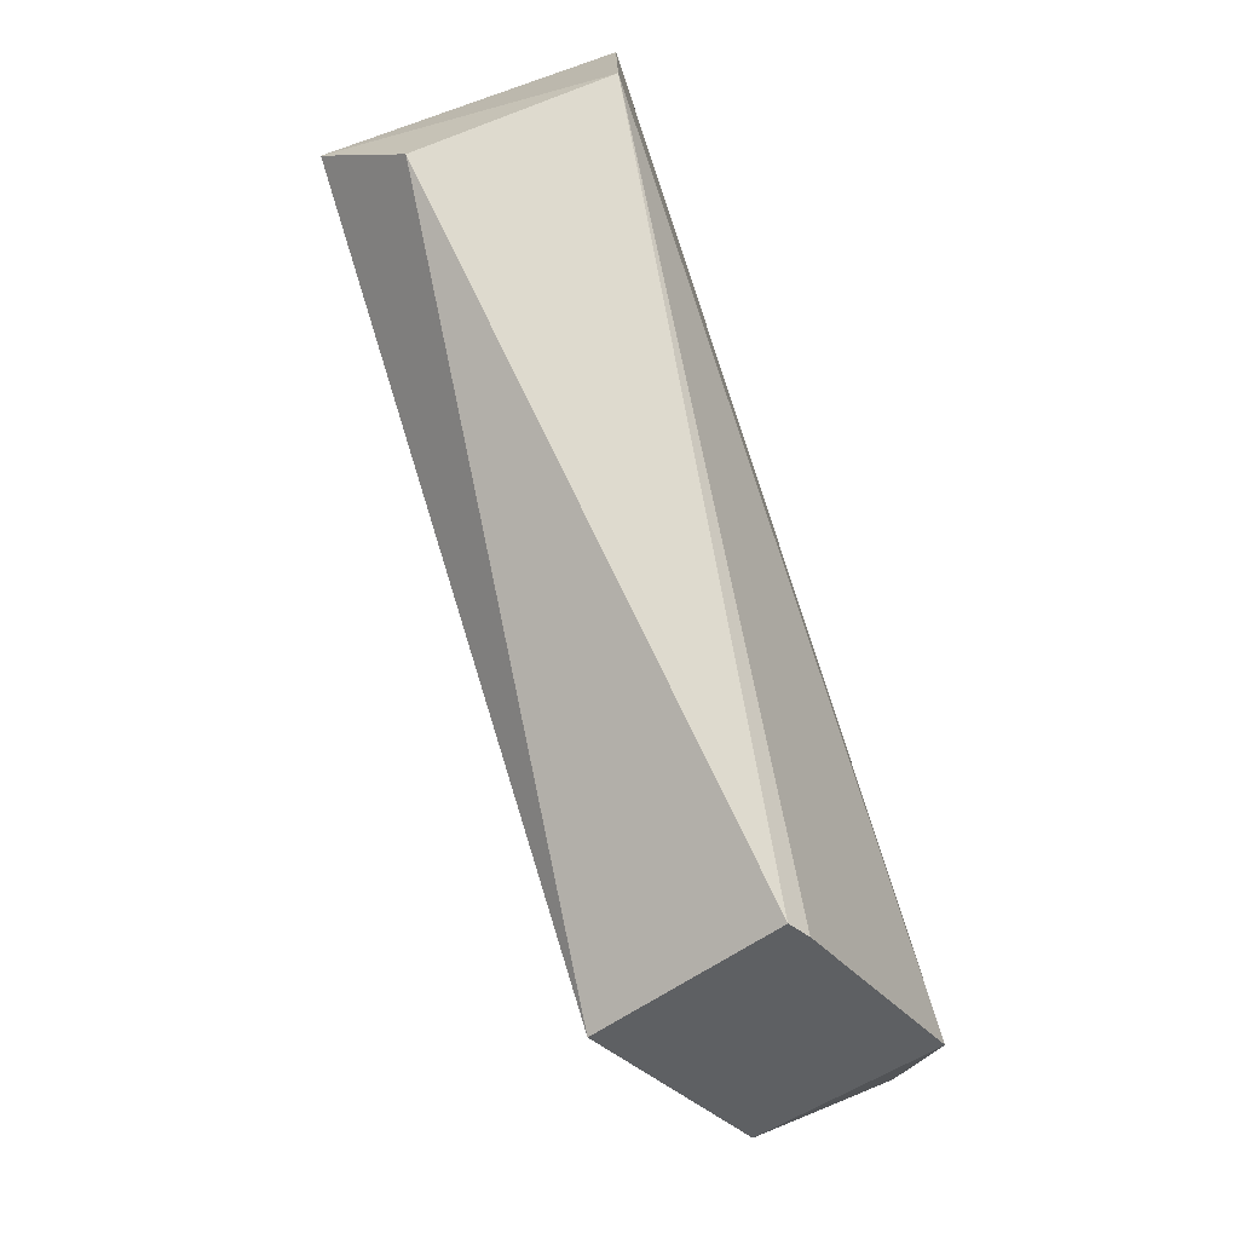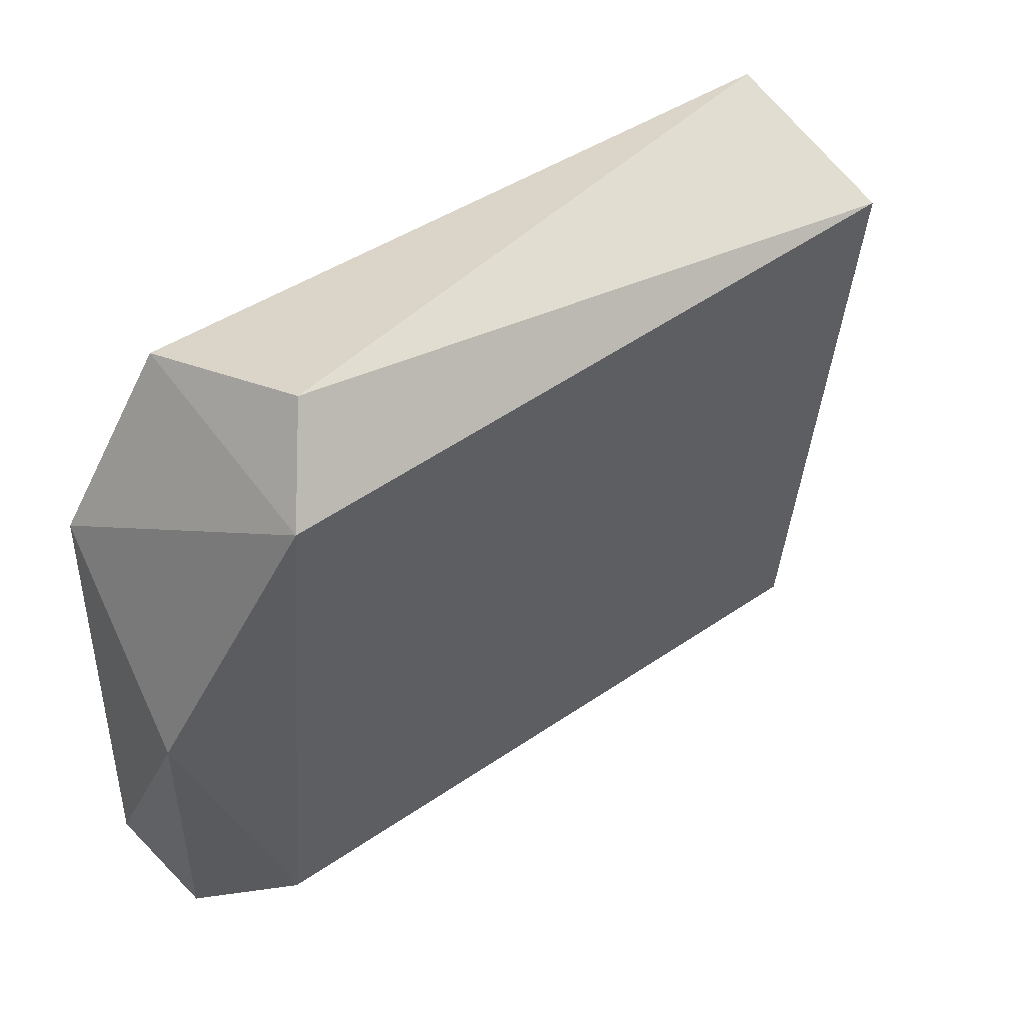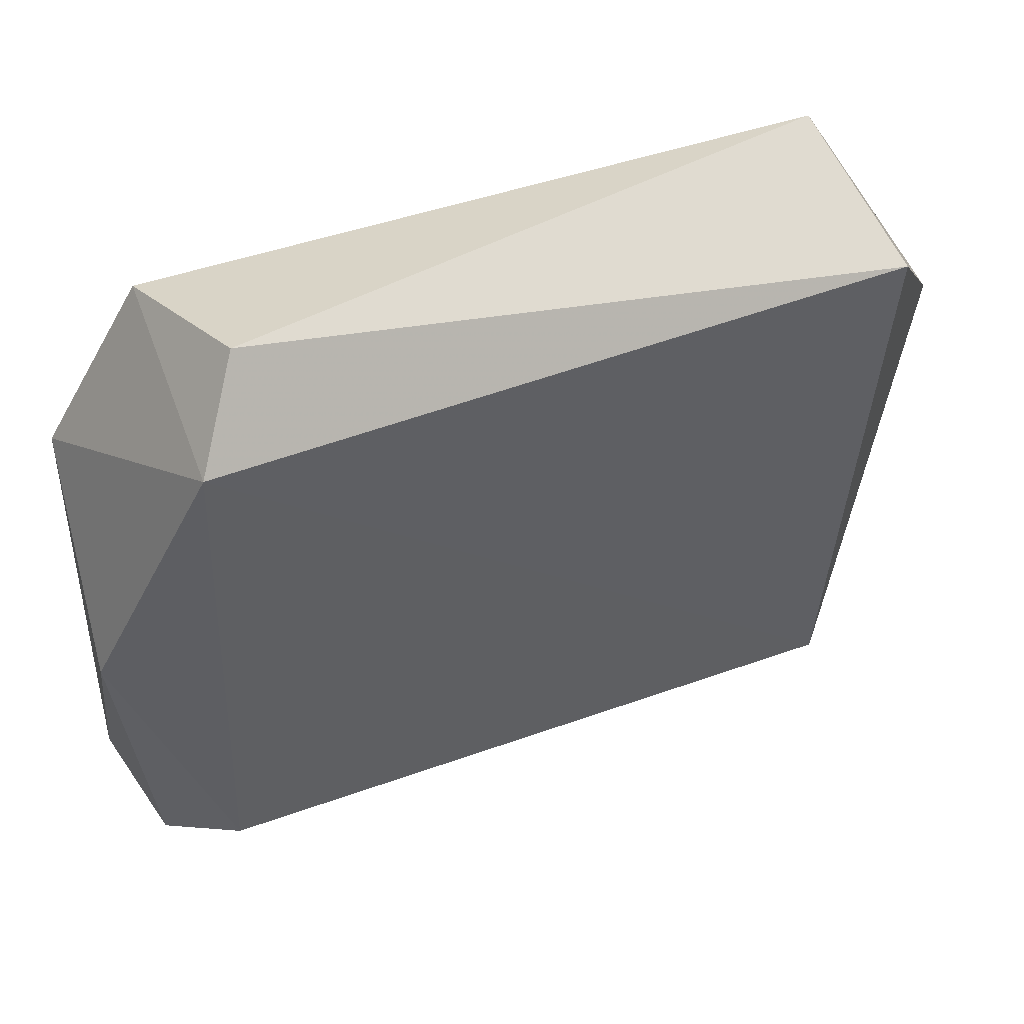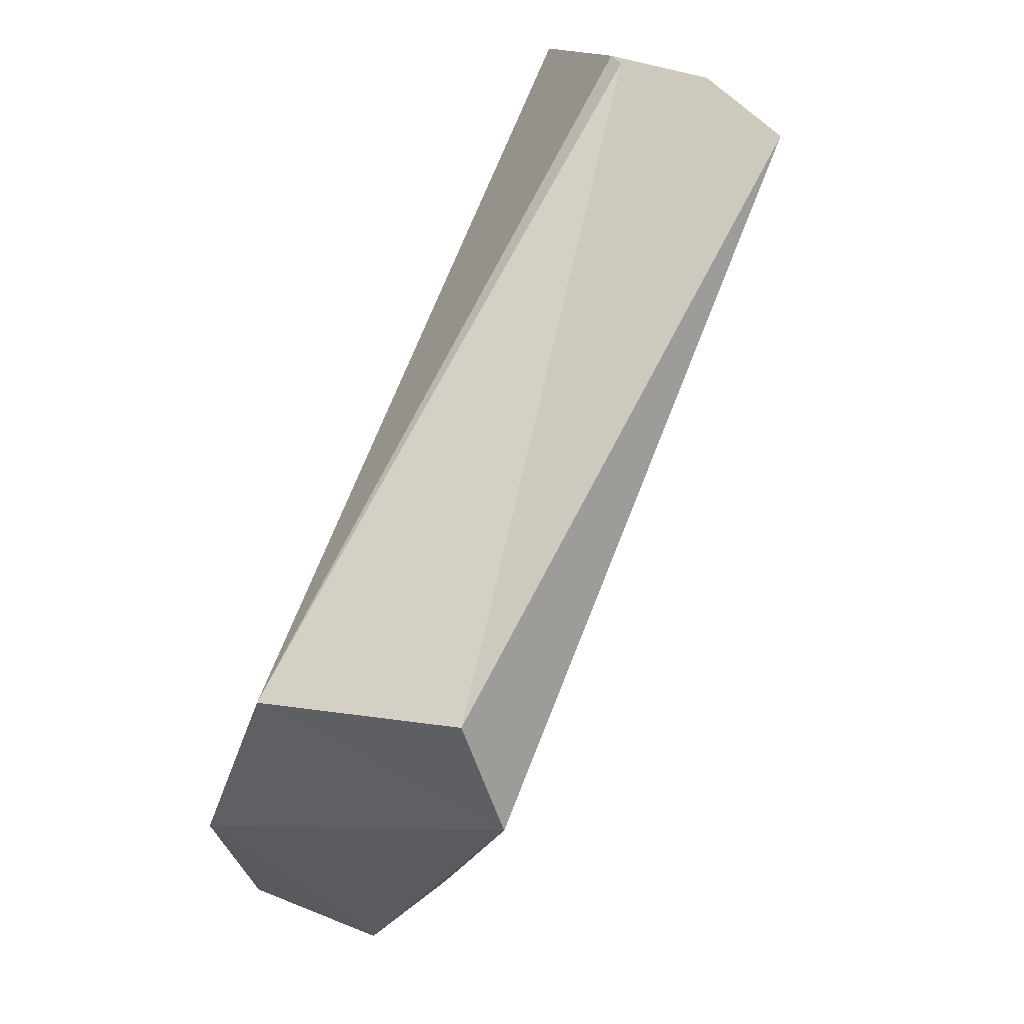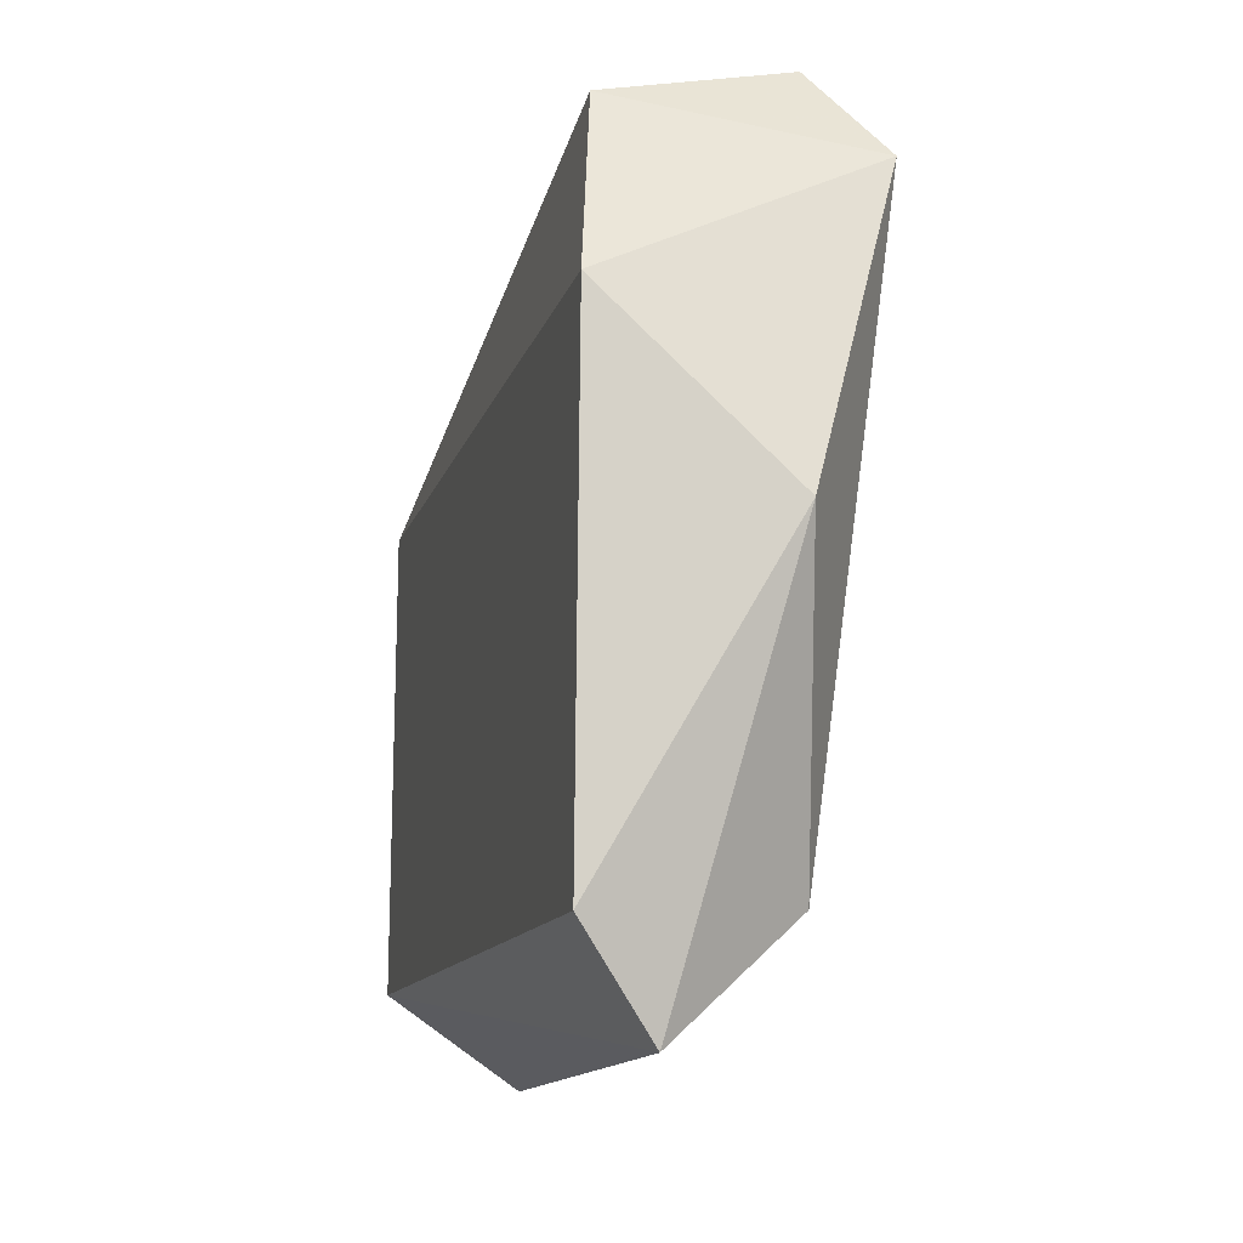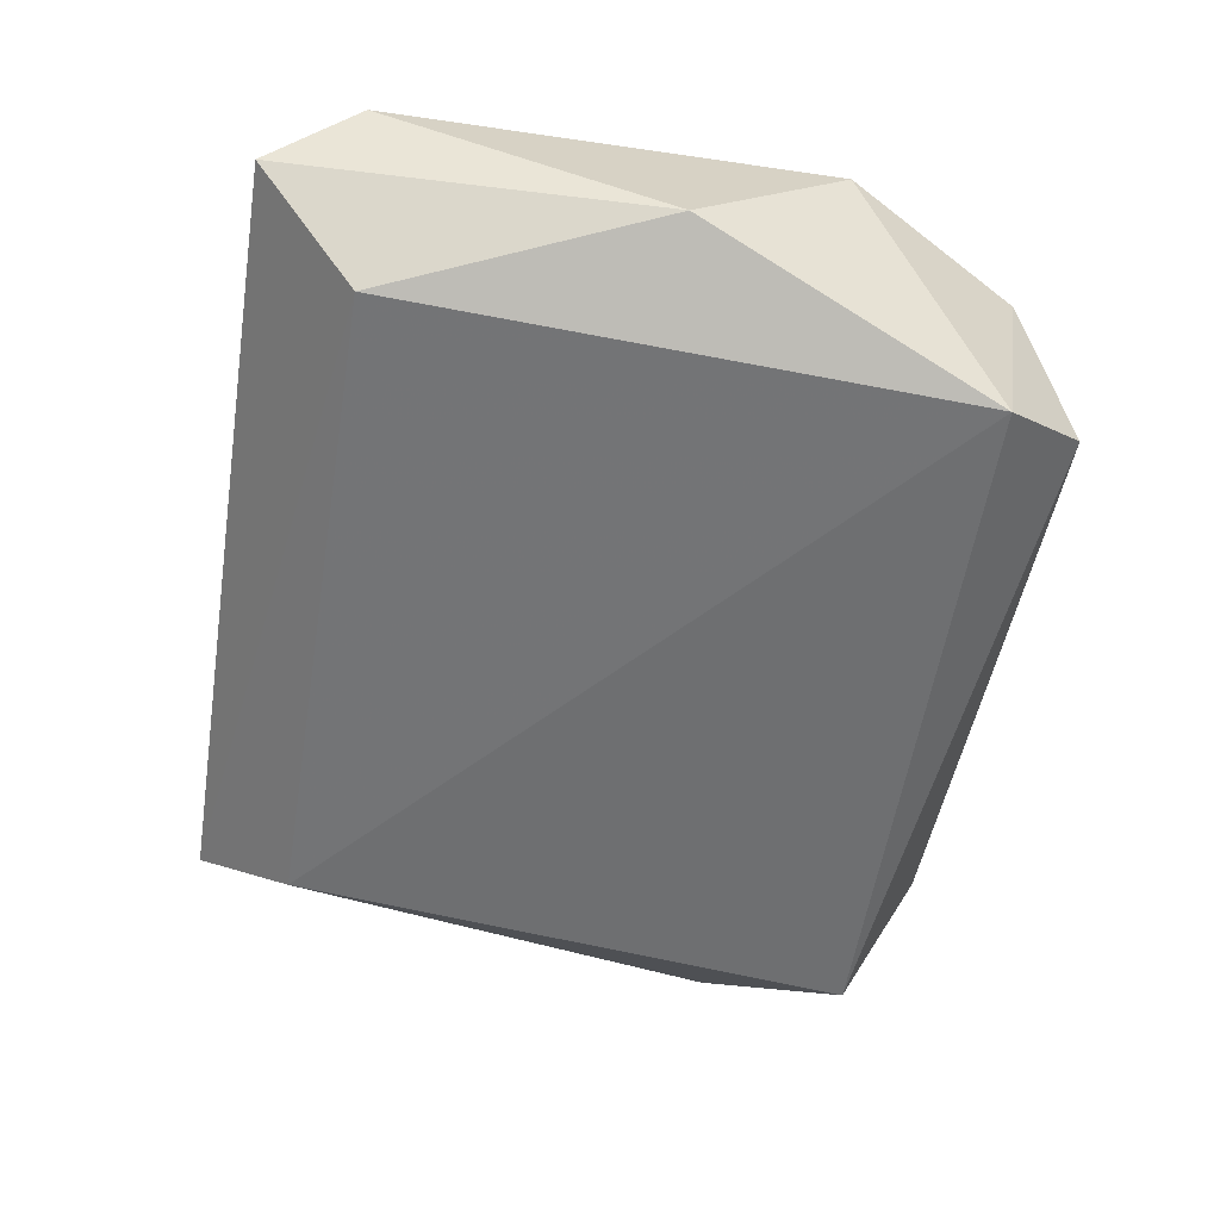
<metadata>
{"format":"obj","ext":"obj","renderer":"f3d","projection":"perspective","resolution":1024,"background":"white","views":[{"elev":76.9,"azim":-107.1,"up":"+Y"},{"elev":44.4,"azim":139.2,"up":"+Y"},{"elev":44.1,"azim":155.0,"up":"+Y"},{"elev":72.9,"azim":111.6,"up":"+Y"},{"elev":-11.6,"azim":76.9,"up":"+Y"},{"elev":-54.5,"azim":81.3,"up":"+Z"}]}
</metadata>
<code>
g Generated convex submesh 1
v 0.447 0.1271 -0.3393
v -0.4241 0.9828 -0.2354
v -0.4398 0.963 -0.218
v 0.558 0.6973 -0.09628
v -0.5568 0.1106 -0.09132
v -0.4599 0.8738 -0.4367
v 0.4599 0.8738 -0.4367
v -0.4415 0.1197 -0.3631
v 0.515 -0.009199 -0.1792
v -0.5581 0.6973 -0.0963
v 0.436 0.9239 -0.1312
v 0.5568 0.1105 -0.0913
v -0.5151 -0.009199 -0.2528
v 0.5887 0.4876 -0.3079
v -0.5887 0.7083 -0.3079
v 0.3897 0.9841 -0.3593
g Generated convex submesh 1_0
f 16 11 7
f 6 3 2
f 8 7 1
f 8 6 7
f 11 2 3
f 11 4 7
f 11 3 10
f 11 10 4
f 12 5 9
f 12 4 10
f 12 10 5
f 13 8 1
f 13 9 5
f 13 1 9
f 14 1 7
f 14 7 4
f 14 9 1
f 14 4 12
f 14 12 9
f 15 3 6
f 15 6 8
f 15 10 3
f 15 5 10
f 15 8 13
f 15 13 5
f 16 6 2
f 16 7 6
f 16 2 11

</code>
